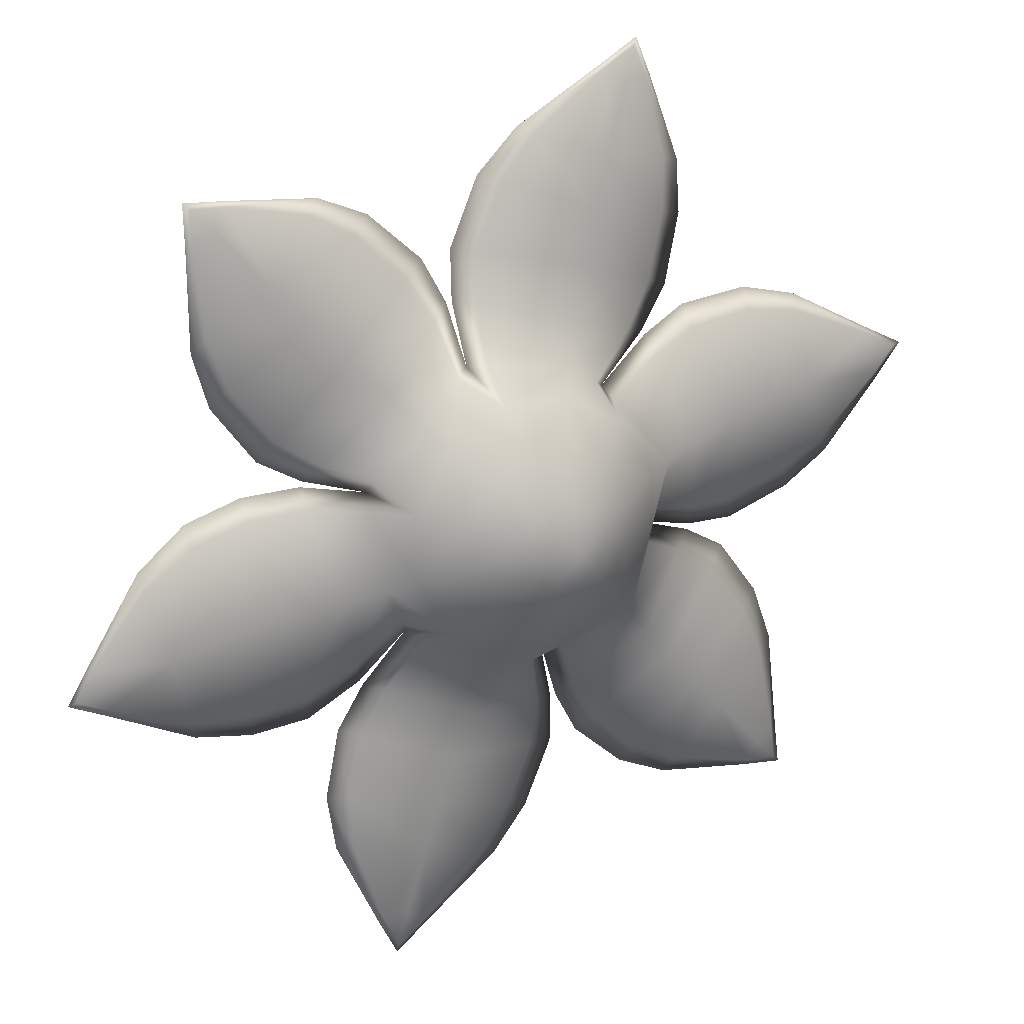
<metadata>
{"format":"obj","ext":"obj","renderer":"f3d","projection":"perspective","resolution":1024,"background":"white","views":[{"elev":52.2,"azim":1.5,"up":"+Z"}]}
</metadata>
<code>
g pm0492_11_FlowerDSkin_tx2
v -0.1173 0.1434 -0.06369
v -0.1089 0.1451 -0.06621
v -0.1114 0.1439 -0.06838
v -0.1029 0.146 -0.0732
v -0.1148 0.1452 -0.06141
v -0.1231 0.1453 -0.05475
v -0.1205 0.1471 -0.05307
v -0.1231 0.1495 -0.04555
v -0.1252 0.1481 -0.04678
v -0.1244 0.1549 -0.03305
v -0.1252 0.1545 -0.03321
v -0.1245 0.1571 -0.02852
v -0.1253 0.1573 -0.02755
v -0.1202 0.1601 -0.02976
v -0.1204 0.1593 -0.03029
v -0.1087 0.1664 -0.03529
v -0.1212 0.1565 -0.03239
v -0.1146 0.1552 -0.04064
v -0.1099 0.1642 -0.03636
v -0.1024 0.1685 -0.04027
v -0.1039 0.1656 -0.04148
v -0.09529 0.168 -0.04828
v -0.11 0.1541 -0.04635
v -0.09719 0.1649 -0.04908
v -0.09188 0.1658 -0.05471
v -0.1048 0.1524 -0.05229
v -0.0933 0.1626 -0.05528
v -0.08897 0.1616 -0.06352
v -0.09899 0.15 -0.05753
v -0.09001 0.1589 -0.0631
v -0.09418 0.1479 -0.0614
v -0.1012 0.1464 -0.07084
v -0.09513 0.1396 -0.07011
v -0.09072 0.1461 -0.06374
v -0.08331 0.1528 -0.06184
v -0.1022 0.1435 -0.07441
v -0.1104 0.1409 -0.07115
v -0.1118 0.1433 -0.06894
v -0.1182 0.1375 -0.06976
v -0.1195 0.1397 -0.06708
v -0.1257 0.1328 -0.06975
v -0.1268 0.1349 -0.0671
v -0.1318 0.1268 -0.07162
v -0.1327 0.1283 -0.06953
v -0.1383 0.1172 -0.077
v -0.1389 0.1175 -0.07637
v -0.1281 0.1207 -0.08
v -0.1211 0.1246 -0.08034
v -0.1131 0.1286 -0.08045
v -0.1404 0.1135 -0.07951
v -0.1415 0.1128 -0.0795
v -0.1369 0.1141 -0.08355
v -0.136 0.1161 -0.07955
v -0.1367 0.1145 -0.08275
v -0.1261 0.1172 -0.09348
v -0.1265 0.1179 -0.09078
v -0.1186 0.1205 -0.09763
v -0.1191 0.1214 -0.09417
v -0.1115 0.1254 -0.09546
v -0.111 0.1246 -0.09922
v -0.105 0.1314 -0.07996
v -0.1041 0.1304 -0.09393
v -0.1039 0.1301 -0.09742
v -0.09737 0.1366 -0.09347
v -0.09904 0.1331 -0.07922
v -0.09771 0.1359 -0.09062
v -0.0948 0.1339 -0.07849
v -0.09036 0.1316 -0.08732
v -0.08758 0.1383 -0.07112
v -0.09476 0.1355 -0.09429
v -0.1001 0.1297 -0.09916
v -0.1035 0.1299 -0.09817
v -0.1035 0.125 -0.1042
v -0.1069 0.125 -0.1028
v -0.1054 0.1189 -0.1121
v -0.1087 0.1184 -0.1111
v -0.1046 0.1144 -0.1187
v -0.1073 0.1139 -0.1179
v -0.1003 0.1085 -0.1295
v -0.1012 0.1082 -0.1295
v -0.0942 0.1163 -0.1217
v -0.09217 0.1207 -0.1162
v -0.08967 0.1252 -0.1099
v -0.0981 0.1066 -0.1336
v -0.09841 0.1059 -0.1345
v -0.09423 0.1104 -0.1332
v -0.09687 0.1097 -0.1296
v -0.09476 0.1102 -0.1325
v -0.08419 0.1212 -0.1304
v -0.08619 0.1202 -0.1287
v -0.07959 0.1276 -0.1268
v -0.08211 0.1262 -0.1247
v -0.07874 0.1328 -0.1176
v -0.07601 0.1348 -0.1195
v -0.08667 0.1287 -0.1031
v -0.07816 0.1366 -0.111
v -0.07603 0.1386 -0.113
v -0.07786 0.1427 -0.1041
v -0.08428 0.1311 -0.09757
v -0.07914 0.1404 -0.1028
v -0.07378 0.1369 -0.09627
v -0.08244 0.1323 -0.09362
v -0.0844 0.133 -0.08259
v -0.08736 0.1345 -0.07671
v -0.07912 0.1334 -0.0868
v -0.07334 0.1365 -0.08856
v -0.07844 0.1344 -0.07787
v -0.08002 0.137 -0.07213
v -0.07992 0.1351 -0.07493
v -0.07247 0.1357 -0.07315
v -0.0758 0.1346 -0.07997
v -0.07291 0.1361 -0.08086
v -0.07032 0.1381 -0.08011
v -0.08464 0.1427 -0.06688
v -0.07856 0.1392 -0.07001
v -0.0797 0.1471 -0.06561
v -0.07609 0.1414 -0.06938
v -0.06816 0.1406 -0.08706
v -0.06897 0.1405 -0.0781
v -0.066 0.143 -0.09402
v -0.06547 0.1453 -0.08305
v -0.06196 0.1501 -0.088
v -0.06437 0.144 -0.09812
v -0.06896 0.1422 -0.07519
v -0.07516 0.143 -0.1029
v -0.07251 0.1402 -0.1113
v -0.07526 0.139 -0.1132
v -0.07209 0.1371 -0.1198
v -0.06154 0.1449 -0.1039
v -0.06924 0.1388 -0.1181
v -0.06496 0.1367 -0.1279
v -0.05784 0.1455 -0.1112
v -0.06267 0.1384 -0.1259
v -0.0579 0.1376 -0.1321
v -0.05617 0.139 -0.1305
v -0.04475 0.1415 -0.136
v -0.0535 0.1453 -0.118
v -0.05687 0.1577 -0.1004
v -0.0516 0.1585 -0.1058
v -0.0461 0.1569 -0.1143
v -0.06399 0.1554 -0.09513
v -0.0639 0.1583 -0.09439
v -0.0557 0.1609 -0.09951
v -0.05004 0.1618 -0.1044
v -0.04425 0.1599 -0.1134
v -0.04301 0.1537 -0.1213
v -0.04145 0.156 -0.1206
v -0.04924 0.1447 -0.124
v -0.04043 0.1464 -0.1326
v -0.03981 0.147 -0.1326
v -0.04438 0.1419 -0.1353
v -0.03984 0.1434 -0.1366
v -0.03907 0.1434 -0.1376
v -0.04291 0.1437 -0.1325
v -0.09137 0.1704 -0.04863
v -0.08765 0.1662 -0.05559
v -0.0911 0.1662 -0.0549
v -0.08768 0.1709 -0.04962
v -0.0878 0.1775 -0.0413
v -0.08603 0.1614 -0.06321
v -0.07427 0.1608 -0.06196
v -0.07386 0.1662 -0.05832
v -0.07429 0.1568 -0.06413
v -0.07042 0.1663 -0.07168
v -0.07368 0.1498 -0.06714
v -0.07308 0.1428 -0.07014
v -0.07056 0.1432 -0.07236
v -0.06864 0.1506 -0.07158
v -0.06544 0.1487 -0.07723
v -0.06193 0.1553 -0.07927
v -0.06673 0.1581 -0.07079
v -0.05936 0.1588 -0.08032
v -0.06299 0.1584 -0.09157
v -0.05531 0.1619 -0.09546
v -0.05536 0.1615 -0.09894
v -0.04883 0.1647 -0.1011
v -0.05513 0.1636 -0.08152
v -0.04896 0.1657 -0.0975
v -0.04 0.1708 -0.1008
v -0.04946 0.1693 -0.08303
v -0.04062 0.1715 -0.09744
v -0.03395 0.1757 -0.09787
v -0.03455 0.1762 -0.09523
v -0.02609 0.1841 -0.08943
v -0.04308 0.1742 -0.08402
v -0.06162 0.1724 -0.07268
v -0.05607 0.1776 -0.07181
v -0.0473 0.1827 -0.0733
v -0.06744 0.1659 -0.07536
v -0.06945 0.1677 -0.07411
v -0.06324 0.1746 -0.07047
v -0.05772 0.1796 -0.069
v -0.04835 0.1848 -0.07062
v -0.06571 0.1731 -0.06743
v -0.06367 0.1749 -0.06971
v -0.03986 0.1851 -0.07607
v -0.04058 0.1868 -0.07392
v -0.07293 0.1728 -0.05358
v -0.06293 0.1787 -0.06298
v -0.06044 0.1802 -0.06533
v -0.02808 0.1868 -0.08287
v -0.02808 0.1874 -0.08225
v -0.03695 0.1783 -0.08468
v -0.08451 0.1778 -0.04268
v -0.07133 0.1786 -0.04819
v -0.06125 0.1851 -0.05523
v -0.05873 0.1867 -0.05699
v -0.07988 0.183 -0.0382
v -0.08244 0.1828 -0.037
v -0.02649 0.1841 -0.08862
v -0.06962 0.1836 -0.04298
v -0.06142 0.1888 -0.04816
v -0.05937 0.1901 -0.04946
v -0.07005 0.1911 -0.03311
v -0.07076 0.1912 -0.03256
v -0.06451 0.1928 -0.03609
v -0.06383 0.1934 -0.0363
v -0.02808 0.1841 -0.08535
v -0.02389 0.1871 -0.08562
v -0.02284 0.1878 -0.08569
v -0.0662 0.1939 -0.03157
v -0.06595 0.1948 -0.03065
v -0.0672 0.1905 -0.03529
v -0.02609 0.1841 -0.08943
v -0.03509 0.177 -0.09571
v -0.03395 0.1757 -0.09787
v -0.04 0.1708 -0.1008
v -0.02669 0.1845 -0.08885
v -0.02284 0.1878 -0.08569
v -0.04124 0.1724 -0.09803
v -0.04965 0.1667 -0.09817
v -0.04883 0.1647 -0.1011
v -0.05606 0.163 -0.09618
v -0.05536 0.1615 -0.09894
v -0.06426 0.1593 -0.09236
v -0.0639 0.1583 -0.09439
v -0.06984 0.1554 -0.0903
v -0.06573 0.1634 -0.08425
v -0.05887 0.1693 -0.08516
v -0.05293 0.1746 -0.08639
v -0.0462 0.1788 -0.08698
v -0.03962 0.182 -0.08708
v -0.04792 0.1836 -0.07389
v -0.06236 0.1736 -0.07341
v -0.06871 0.1669 -0.07614
v -0.07354 0.1617 -0.07679
v -0.06945 0.1677 -0.07411
v -0.06324 0.1746 -0.07047
v -0.05772 0.1796 -0.069
v -0.05676 0.1786 -0.07248
v -0.04835 0.1848 -0.07062
v -0.04058 0.1868 -0.07392
v -0.04039 0.1858 -0.07655
v -0.02828 0.1871 -0.0831
v -0.02808 0.1874 -0.08225
v -0.02909 0.186 -0.08651
v -0.02409 0.1874 -0.08585
v -0.07133 0.1672 -0.0729
v -0.06367 0.1749 -0.06971
v -0.06645 0.1742 -0.06816
v -0.06044 0.1802 -0.06533
v -0.07883 0.1652 -0.06802
v -0.06363 0.1797 -0.06366
v -0.05873 0.1867 -0.05699
v -0.0776 0.1718 -0.06197
v -0.06187 0.186 -0.05584
v -0.07641 0.178 -0.05695
v -0.06194 0.1895 -0.04867
v -0.05937 0.1901 -0.04946
v -0.06383 0.1934 -0.0363
v -0.07442 0.1832 -0.05121
v -0.06474 0.1932 -0.03629
v -0.06595 0.1948 -0.03065
v -0.07219 0.1872 -0.04553
v -0.08513 0.1787 -0.04328
v -0.0884 0.1673 -0.05632
v -0.08694 0.1623 -0.06442
v -0.08655 0.1576 -0.06973
v -0.08897 0.1616 -0.06352
v -0.0911 0.1662 -0.0549
v -0.09137 0.1704 -0.04863
v -0.08838 0.1719 -0.0503
v -0.0878 0.1775 -0.0413
v -0.08244 0.1828 -0.037
v -0.08039 0.1837 -0.03871
v -0.07028 0.1914 -0.0333
v -0.07076 0.1912 -0.03256
v -0.06835 0.1924 -0.03628
v -0.06643 0.1943 -0.03177
v -0.09046 0.16 -0.06431
v -0.09188 0.1658 -0.05471
v -0.09405 0.1638 -0.05601
v -0.09529 0.168 -0.04828
v -0.09642 0.1538 -0.06747
v -0.09788 0.166 -0.04976
v -0.1024 0.1685 -0.04027
v -0.1027 0.1556 -0.06118
v -0.1046 0.1665 -0.04209
v -0.1082 0.1576 -0.05567
v -0.1104 0.1649 -0.03687
v -0.1087 0.1664 -0.03529
v -0.1202 0.1601 -0.02976
v -0.113 0.1586 -0.04938
v -0.1207 0.1597 -0.03049
v -0.1253 0.1573 -0.02755
v -0.117 0.1589 -0.04322
v -0.1211 0.148 -0.05367
v -0.1097 0.1463 -0.06694
v -0.1016 0.1476 -0.07206
v -0.09586 0.1472 -0.07618
v -0.1029 0.146 -0.0732
v -0.1114 0.1439 -0.06838
v -0.1173 0.1434 -0.06369
v -0.1155 0.1462 -0.06209
v -0.1231 0.1453 -0.05475
v -0.1252 0.1481 -0.04678
v -0.1235 0.1502 -0.04607
v -0.1246 0.1553 -0.03325
v -0.1252 0.1545 -0.03321
v -0.1225 0.1583 -0.03338
v -0.1247 0.1575 -0.02872
v -0.1025 0.145 -0.07519
v -0.1118 0.1433 -0.06894
v -0.1112 0.1421 -0.07188
v -0.1195 0.1397 -0.06708
v -0.1009 0.1407 -0.08315
v -0.1189 0.1386 -0.07043
v -0.1268 0.1349 -0.0671
v -0.1088 0.1371 -0.08361
v -0.1263 0.1337 -0.07032
v -0.1166 0.1338 -0.08383
v -0.1322 0.1275 -0.07206
v -0.1327 0.1283 -0.06953
v -0.1389 0.1175 -0.07637
v -0.1242 0.1292 -0.08321
v -0.1386 0.1175 -0.07723
v -0.1415 0.1128 -0.0795
v -0.1305 0.1242 -0.08221
v -0.1198 0.1223 -0.09475
v -0.1049 0.1315 -0.09465
v -0.09808 0.1374 -0.09141
v -0.09215 0.1409 -0.0897
v -0.09737 0.1366 -0.09347
v -0.1039 0.1301 -0.09742
v -0.111 0.1246 -0.09922
v -0.1121 0.1264 -0.09614
v -0.1186 0.1205 -0.09763
v -0.1261 0.1172 -0.09348
v -0.1269 0.1186 -0.09122
v -0.137 0.1149 -0.08298
v -0.1369 0.1141 -0.08355
v -0.1374 0.1177 -0.0807
v -0.1407 0.1138 -0.07974
v -0.09546 0.1371 -0.09465
v -0.1035 0.1299 -0.09817
v -0.1009 0.1308 -0.09989
v -0.1069 0.125 -0.1028
v -0.0878 0.1389 -0.09938
v -0.1042 0.1261 -0.1049
v -0.1087 0.1184 -0.1111
v -0.09041 0.1343 -0.1068
v -0.106 0.1198 -0.1127
v -0.09313 0.1304 -0.1133
v -0.1051 0.1152 -0.1192
v -0.1073 0.1139 -0.1179
v -0.1012 0.1082 -0.1295
v -0.0952 0.1254 -0.1191
v -0.1005 0.1088 -0.1298
v -0.09841 0.1059 -0.1345
v -0.09665 0.1201 -0.124
v -0.08271 0.1272 -0.1253
v -0.07891 0.1377 -0.1117
v -0.07985 0.142 -0.1031
v -0.07914 0.145 -0.09676
v -0.07786 0.1427 -0.1041
v -0.07943 0.1339 -0.1182
v -0.07603 0.1386 -0.113
v -0.07601 0.1348 -0.1195
v -0.07959 0.1276 -0.1268
v -0.08419 0.1212 -0.1304
v -0.08668 0.121 -0.1291
v -0.09501 0.1106 -0.1328
v -0.09423 0.1104 -0.1332
v -0.0981 0.1113 -0.1309
v -0.09835 0.107 -0.1338
v -0.07326 0.1413 -0.112
v -0.07526 0.139 -0.1132
v -0.07209 0.1371 -0.1198
v -0.07633 0.1442 -0.1032
v -0.06993 0.1399 -0.1188
v -0.06496 0.1367 -0.1279
v -0.07021 0.1502 -0.09993
v -0.07405 0.15 -0.094
v -0.06329 0.1393 -0.1265
v -0.05669 0.1398 -0.131
v -0.0579 0.1376 -0.1321
v -0.04475 0.1415 -0.136
v -0.05659 0.1499 -0.1209
v -0.06129 0.1508 -0.1146
v -0.06528 0.1505 -0.1076
v -0.04459 0.1423 -0.1356
v -0.03907 0.1434 -0.1376
v -0.06516 0.1567 -0.0955
v -0.05762 0.1588 -0.1011
v -0.0557 0.1609 -0.09951
v -0.05004 0.1618 -0.1044
v -0.05229 0.1596 -0.1065
v -0.04425 0.1599 -0.1134
v -0.04671 0.1579 -0.1149
v -0.04145 0.156 -0.1206
v -0.05185 0.1484 -0.1263
v -0.04353 0.1545 -0.1218
v -0.04064 0.1467 -0.1328
v -0.03981 0.147 -0.1326
v -0.04396 0.1455 -0.1338
v -0.04005 0.1438 -0.1369
v -0.07788 0.1498 -0.08807
v -0.07578 0.1525 -0.08622
v -0.07106 0.1588 -0.08355
v -0.07639 0.1542 -0.08285
v -0.08172 0.1496 -0.08214
v -0.08043 0.1473 -0.08945
v -0.07763 0.1556 -0.07947
v -0.08374 0.146 -0.08789
v -0.07979 0.16 -0.07273
v -0.08075 0.1548 -0.07743
v -0.08577 0.1425 -0.09363
v -0.08694 0.1453 -0.08592
v -0.08413 0.1536 -0.07594
v -0.08811 0.1466 -0.08248
v -0.09152 0.1524 -0.07236
v -0.08662 0.151 -0.07725
v -0.08879 0.1484 -0.07916
v -0.09451 0.1437 -0.08281
g pm0492_11_FlowerDSkin_tx2_0
f 3 2 1
f 2 3 4
f 2 5 1
f 1 5 6
f 5 7 6
f 7 8 6
f 8 9 6
f 8 10 9
f 10 11 9
f 10 12 11
f 12 13 11
f 14 13 12
f 15 14 12
f 16 14 15
f 10 17 12
f 15 12 17
f 17 10 18
f 10 8 18
f 17 18 15
f 19 16 15
f 18 19 15
f 20 16 19
f 21 20 19
f 21 19 18
f 22 20 21
f 18 8 23
f 23 21 18
f 8 7 23
f 24 22 21
f 24 21 23
f 25 22 24
f 23 7 26
f 26 24 23
f 7 5 26
f 27 25 24
f 27 24 26
f 28 25 27
f 26 5 29
f 29 27 26
f 5 2 29
f 30 27 29
f 30 28 27
f 29 2 31
f 31 30 29
f 2 32 31
f 32 2 4
f 31 32 33
f 32 4 33
f 31 34 30
f 34 31 33
f 30 35 28
f 34 35 30
f 36 33 4
f 36 4 37
f 4 38 37
f 37 38 39
f 38 40 39
f 39 40 41
f 40 42 41
f 41 42 43
f 42 44 43
f 43 44 45
f 44 46 45
f 41 43 47
f 47 43 45
f 39 41 48
f 48 41 47
f 37 39 49
f 49 39 48
f 45 46 50
f 46 51 50
f 50 51 52
f 45 50 53
f 53 47 45
f 54 50 52
f 54 53 50
f 53 54 47
f 54 52 55
f 54 56 47
f 56 54 55
f 47 56 48
f 56 55 57
f 56 58 48
f 58 56 57
f 48 58 49
f 59 58 57
f 58 59 49
f 60 59 57
f 49 59 61
f 61 37 49
f 36 37 61
f 62 59 60
f 59 62 61
f 63 62 60
f 62 63 64
f 65 36 61
f 61 62 65
f 66 62 64
f 62 66 65
f 65 67 36
f 67 33 36
f 65 66 68
f 66 64 68
f 67 65 68
f 69 33 67
f 34 33 69
f 70 68 64
f 70 64 71
f 64 72 71
f 71 72 73
f 72 74 73
f 73 74 75
f 74 76 75
f 75 76 77
f 76 78 77
f 77 78 79
f 78 80 79
f 75 77 81
f 81 77 79
f 73 75 82
f 82 75 81
f 71 73 83
f 83 73 82
f 79 80 84
f 80 85 84
f 84 85 86
f 79 84 87
f 87 81 79
f 88 84 86
f 88 87 84
f 87 88 81
f 88 86 89
f 88 90 81
f 90 88 89
f 81 90 82
f 90 89 91
f 90 92 82
f 92 90 91
f 82 92 83
f 93 92 91
f 92 93 83
f 94 93 91
f 83 93 95
f 95 71 83
f 70 71 95
f 96 93 94
f 93 96 95
f 97 96 94
f 96 97 98
f 99 70 95
f 95 96 99
f 100 96 98
f 96 100 99
f 99 100 101
f 100 98 101
f 99 102 70
f 102 99 101
f 102 68 70
f 103 68 102
f 67 68 103
f 104 67 103
f 104 69 67
f 105 103 102
f 102 101 106
f 105 102 106
f 104 103 107
f 107 103 105
f 108 69 104
f 109 104 107
f 109 108 104
f 109 107 110
f 108 109 110
f 107 111 110
f 111 107 105
f 111 112 110
f 111 105 112
f 105 106 112
f 112 113 110
f 112 106 113
f 114 69 108
f 114 34 69
f 115 108 110
f 115 114 108
f 114 116 34
f 116 35 34
f 115 117 114
f 117 115 110
f 117 116 114
f 106 118 113
f 113 119 110
f 113 118 119
f 120 118 106
f 101 120 106
f 118 121 119
f 118 120 121
f 120 122 121
f 123 120 101
f 120 123 122
f 119 124 110
f 119 121 124
f 125 123 101
f 125 101 98
f 125 98 126
f 98 127 126
f 127 128 126
f 129 123 125
f 126 129 125
f 128 130 126
f 128 131 130
f 130 132 126
f 132 129 126
f 131 133 130
f 130 133 132
f 131 134 133
f 134 135 133
f 134 136 135
f 133 137 132
f 133 135 137
f 129 138 123
f 132 139 129
f 139 138 129
f 137 140 132
f 140 139 132
f 138 141 123
f 123 141 122
f 141 138 142
f 141 142 122
f 138 143 142
f 143 138 144
f 138 139 144
f 144 139 145
f 139 140 145
f 140 146 145
f 146 140 137
f 146 147 145
f 148 146 137
f 135 148 137
f 146 149 147
f 149 146 148
f 149 150 147
f 135 151 148
f 136 151 135
f 149 152 150
f 151 136 152
f 152 153 150
f 136 153 152
f 154 149 148
f 151 154 148
f 149 154 152
f 151 152 154
f 157 156 155
f 156 157 28
f 156 158 155
f 155 158 159
f 160 156 28
f 160 28 35
f 156 160 161
f 161 160 35
f 158 156 162
f 162 156 161
f 163 161 35
f 163 35 116
f 161 164 162
f 161 163 164
f 165 163 116
f 165 116 117
f 166 165 117
f 166 117 110
f 167 166 110
f 166 167 165
f 124 167 110
f 165 168 163
f 167 168 165
f 124 169 167
f 169 168 167
f 121 169 124
f 170 169 121
f 169 170 168
f 122 170 121
f 168 171 163
f 170 171 168
f 163 171 164
f 172 170 122
f 170 172 171
f 173 172 122
f 173 122 142
f 173 142 174
f 142 175 174
f 175 176 174
f 177 172 173
f 174 177 173
f 176 178 174
f 176 179 178
f 178 180 174
f 180 177 174
f 179 181 178
f 178 181 180
f 179 182 181
f 182 183 181
f 182 184 183
f 181 185 180
f 181 183 185
f 177 186 172
f 180 187 177
f 187 186 177
f 185 188 180
f 188 187 180
f 186 189 172
f 172 189 171
f 189 190 171
f 189 186 190
f 164 171 190
f 186 191 190
f 191 186 192
f 186 187 192
f 192 187 193
f 187 188 193
f 164 190 194
f 164 194 162
f 190 195 194
f 188 196 193
f 196 197 193
f 196 188 185
f 162 194 198
f 198 158 162
f 194 195 199
f 194 199 198
f 195 200 199
f 196 201 197
f 201 202 197
f 203 196 185
f 201 196 203
f 183 203 185
f 204 158 198
f 158 204 159
f 198 199 205
f 205 204 198
f 199 200 206
f 199 206 205
f 200 207 206
f 204 208 159
f 208 204 205
f 208 209 159
f 183 210 203
f 184 210 183
f 205 206 211
f 211 208 205
f 206 207 212
f 206 212 211
f 207 213 212
f 208 214 209
f 214 208 211
f 214 215 209
f 212 213 216
f 211 212 216
f 213 217 216
f 210 218 203
f 218 201 203
f 210 219 218
f 201 218 219
f 210 184 219
f 201 219 202
f 184 220 219
f 219 220 202
f 214 221 215
f 216 217 221
f 221 222 215
f 217 222 221
f 223 211 216
f 223 214 211
f 214 223 221
f 216 221 223
f 226 225 224
f 225 226 227
f 225 228 224
f 224 228 229
f 230 225 227
f 230 227 231
f 227 232 231
f 233 231 232
f 234 233 232
f 233 234 235
f 234 236 235
f 235 236 237
f 238 235 237
f 233 235 238
f 231 233 239
f 239 233 238
f 230 231 240
f 240 231 239
f 225 230 241
f 241 230 240
f 242 225 241
f 228 225 242
f 243 241 240
f 242 241 243
f 240 239 244
f 239 238 245
f 244 239 245
f 245 238 246
f 245 246 247
f 245 247 244
f 247 248 244
f 244 248 249
f 250 240 244
f 250 244 249
f 250 243 240
f 249 251 250
f 251 243 250
f 251 252 243
f 252 253 243
f 253 242 243
f 253 252 254
f 253 254 242
f 252 255 254
f 254 255 229
f 254 256 242
f 256 228 242
f 257 254 229
f 228 257 229
f 228 256 257
f 257 256 254
f 259 247 258
f 258 247 246
f 260 259 258
f 259 260 261
f 262 258 246
f 260 258 262
f 260 263 261
f 264 261 263
f 265 260 262
f 263 260 265
f 266 264 263
f 267 263 265
f 266 263 267
f 266 268 264
f 268 269 264
f 269 268 270
f 271 266 267
f 268 266 271
f 268 272 270
f 270 272 273
f 274 268 271
f 272 268 274
f 275 271 267
f 274 271 275
f 267 265 276
f 265 262 277
f 276 265 277
f 277 262 278
f 277 278 279
f 277 279 276
f 279 280 276
f 276 280 281
f 282 267 276
f 282 276 281
f 282 275 267
f 281 283 282
f 283 275 282
f 283 284 275
f 284 285 275
f 285 274 275
f 285 284 286
f 285 286 274
f 284 287 286
f 286 287 273
f 286 288 274
f 288 272 274
f 289 286 273
f 272 289 273
f 272 288 289
f 289 288 286
f 291 279 290
f 290 279 278
f 292 291 290
f 291 292 293
f 294 290 278
f 292 290 294
f 292 295 293
f 296 293 295
f 297 292 294
f 295 292 297
f 298 296 295
f 299 295 297
f 298 295 299
f 298 300 296
f 300 301 296
f 301 300 302
f 303 298 299
f 300 298 303
f 300 304 302
f 302 304 305
f 306 300 303
f 304 300 306
f 307 303 299
f 306 303 307
f 299 297 308
f 297 294 309
f 308 297 309
f 309 294 310
f 309 310 311
f 309 311 308
f 311 312 308
f 308 312 313
f 314 299 308
f 314 308 313
f 314 307 299
f 313 315 314
f 315 307 314
f 315 316 307
f 316 317 307
f 317 306 307
f 317 316 318
f 317 318 306
f 316 319 318
f 318 319 305
f 318 320 306
f 320 304 306
f 321 318 305
f 304 321 305
f 304 320 321
f 321 320 318
f 323 311 322
f 322 311 310
f 324 323 322
f 323 324 325
f 326 322 310
f 324 322 326
f 324 327 325
f 328 325 327
f 329 324 326
f 327 324 329
f 330 328 327
f 331 327 329
f 330 327 331
f 330 332 328
f 332 333 328
f 333 332 334
f 335 330 331
f 332 330 335
f 332 336 334
f 334 336 337
f 338 332 335
f 336 332 338
f 339 335 331
f 338 335 339
f 331 329 340
f 329 326 341
f 340 329 341
f 341 326 342
f 341 342 343
f 341 343 340
f 343 344 340
f 340 344 345
f 346 331 340
f 346 340 345
f 346 339 331
f 345 347 346
f 347 339 346
f 347 348 339
f 348 349 339
f 349 338 339
f 349 348 350
f 349 350 338
f 348 351 350
f 350 351 337
f 350 352 338
f 352 336 338
f 353 350 337
f 336 353 337
f 353 352 350
f 336 352 353
f 355 343 354
f 354 343 342
f 356 355 354
f 355 356 357
f 358 354 342
f 356 354 358
f 356 359 357
f 360 357 359
f 361 356 358
f 359 356 361
f 362 360 359
f 363 359 361
f 362 359 363
f 362 364 360
f 364 365 360
f 365 364 366
f 367 362 363
f 364 362 367
f 364 368 366
f 366 368 369
f 370 364 367
f 368 364 370
f 371 367 363
f 370 367 371
f 363 361 372
f 361 358 373
f 372 361 373
f 373 358 374
f 373 374 375
f 373 375 372
f 376 371 363
f 376 363 372
f 375 377 372
f 372 377 378
f 376 372 378
f 378 379 376
f 379 371 376
f 379 380 371
f 380 381 371
f 381 370 371
f 381 380 382
f 381 382 370
f 380 383 382
f 382 383 369
f 382 384 370
f 384 368 370
f 385 382 369
f 368 385 369
f 368 384 385
f 385 384 382
f 387 375 386
f 387 386 388
f 375 389 386
f 375 374 389
f 386 390 388
f 391 388 390
f 389 392 386
f 374 393 389
f 393 392 389
f 394 391 390
f 394 395 391
f 395 396 391
f 396 395 397
f 394 390 398
f 394 398 395
f 390 386 399
f 390 399 398
f 392 400 386
f 386 400 399
f 395 401 397
f 397 401 402
f 392 393 237
f 400 392 403
f 403 392 237
f 404 400 403
f 399 400 404
f 403 237 236
f 403 236 404
f 236 405 404
f 404 405 406
f 407 404 406
f 407 399 404
f 406 408 407
f 407 409 399
f 408 409 407
f 409 398 399
f 408 410 409
f 411 398 409
f 398 411 395
f 410 412 409
f 412 411 409
f 412 410 413
f 412 413 411
f 410 414 413
f 413 414 402
f 395 411 415
f 413 415 411
f 401 395 415
f 416 413 402
f 416 415 413
f 401 416 402
f 401 415 416
f 237 393 417
f 417 393 374
f 418 237 417
f 419 237 418
f 419 238 237
f 238 419 246
f 420 419 418
f 246 419 420
f 417 421 418
f 418 421 420
f 422 421 417
f 422 417 374
f 420 421 423
f 423 246 420
f 424 421 422
f 422 374 424
f 425 246 423
f 425 262 246
f 262 425 278
f 426 425 423
f 423 421 426
f 278 425 426
f 374 427 424
f 358 427 374
f 427 358 342
f 424 427 428
f 428 421 424
f 427 342 428
f 429 278 426
f 426 421 429
f 428 342 430
f 430 421 428
f 431 278 429
f 431 294 278
f 294 431 310
f 432 431 429
f 429 421 432
f 310 431 432
f 432 421 433
f 433 421 430
f 433 310 432
f 342 434 430
f 430 434 433
f 434 310 433
f 326 434 342
f 434 326 310

</code>
